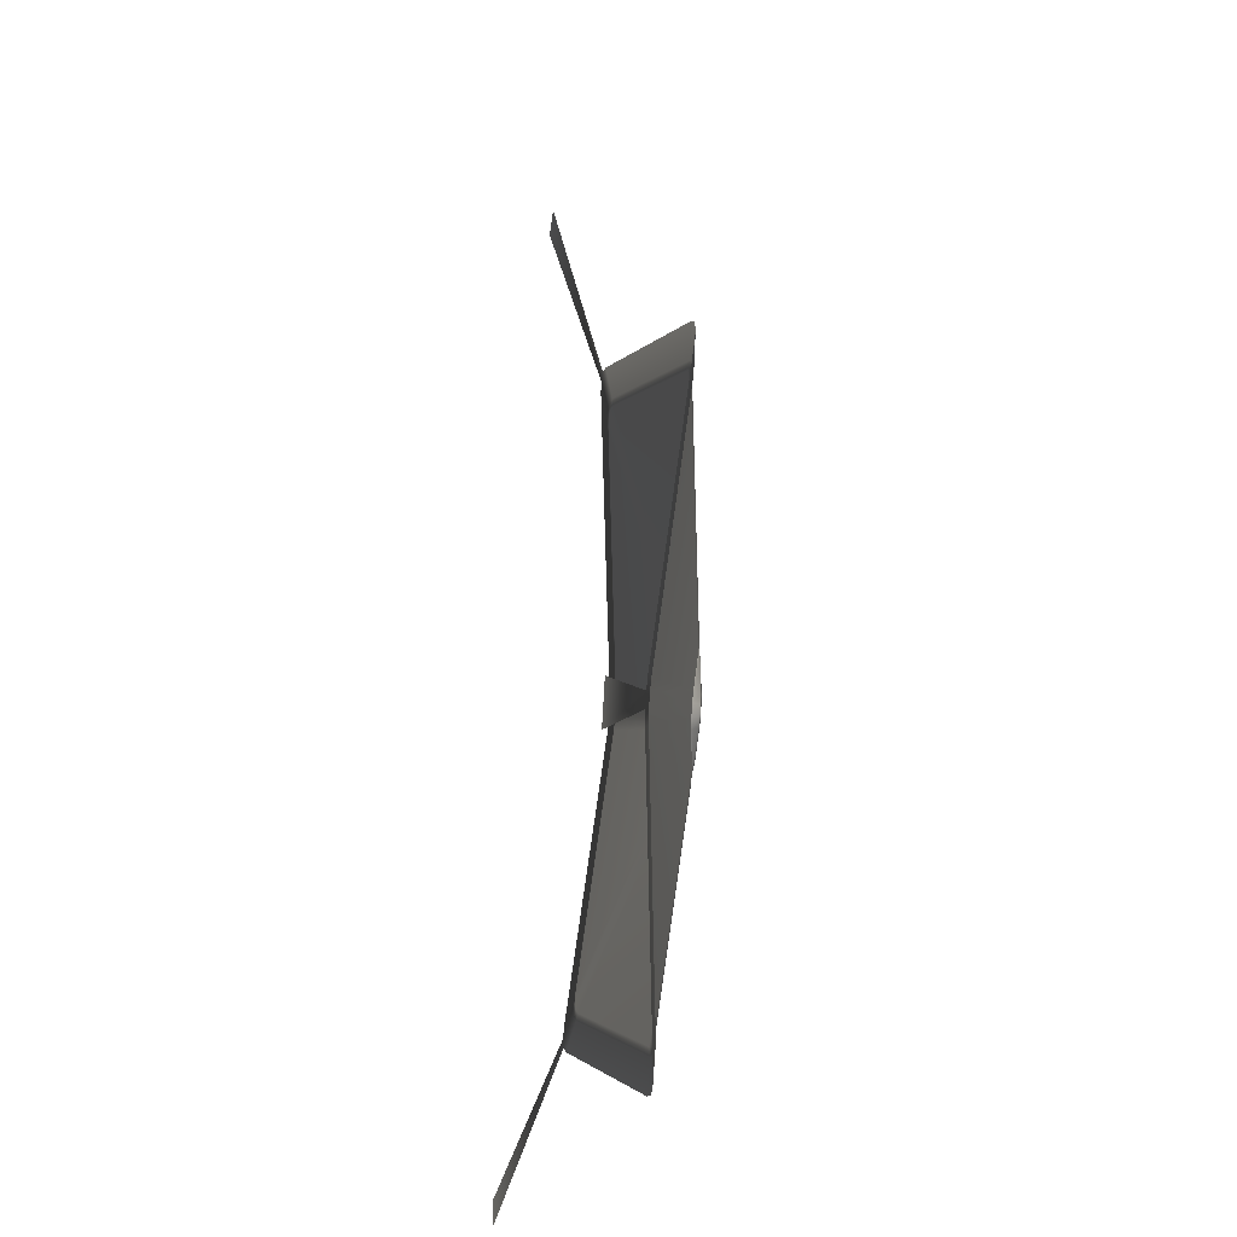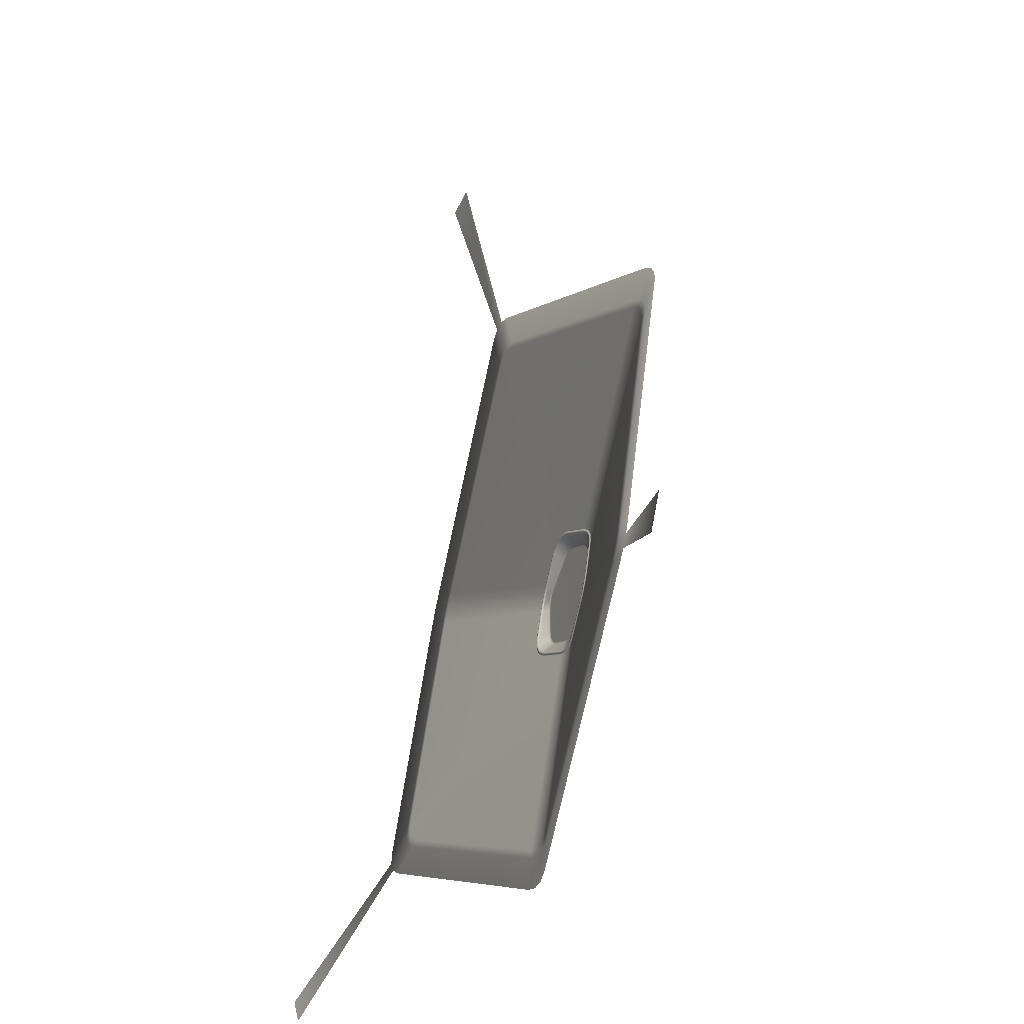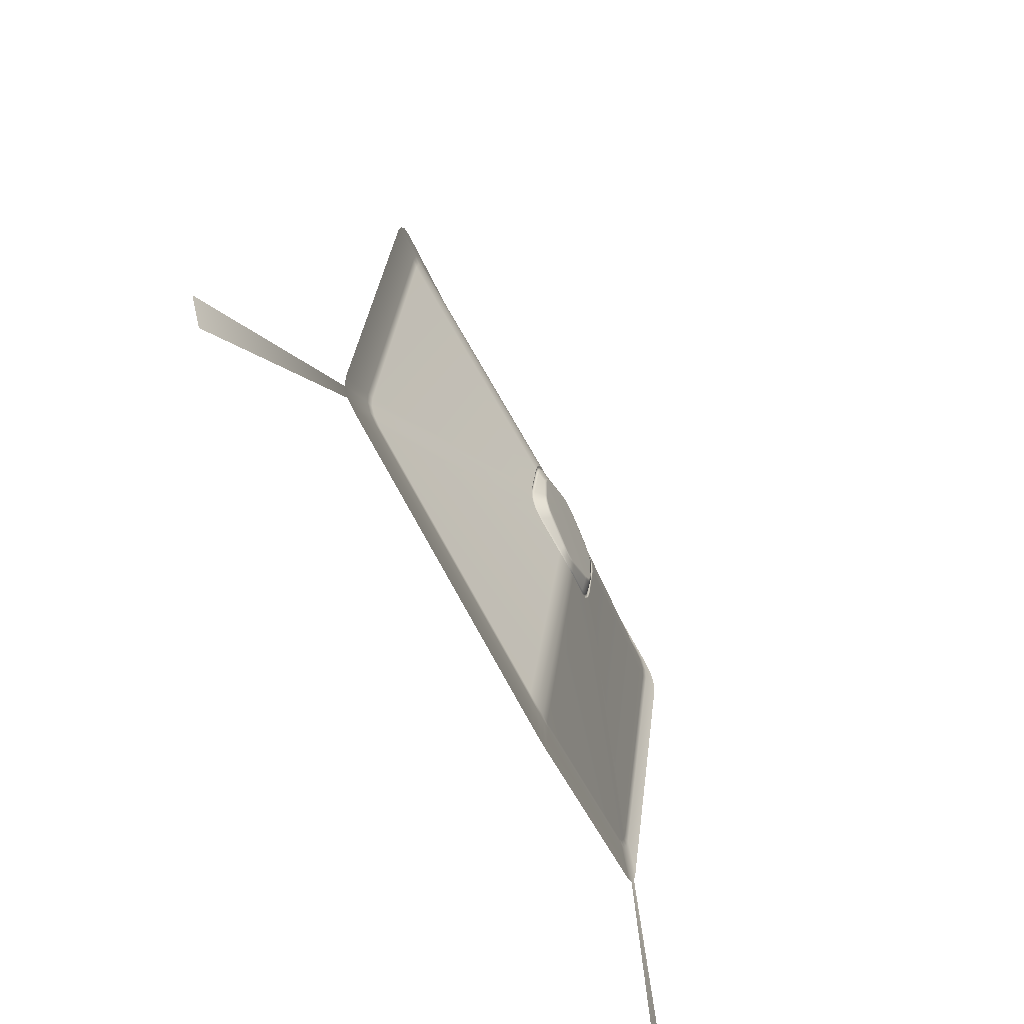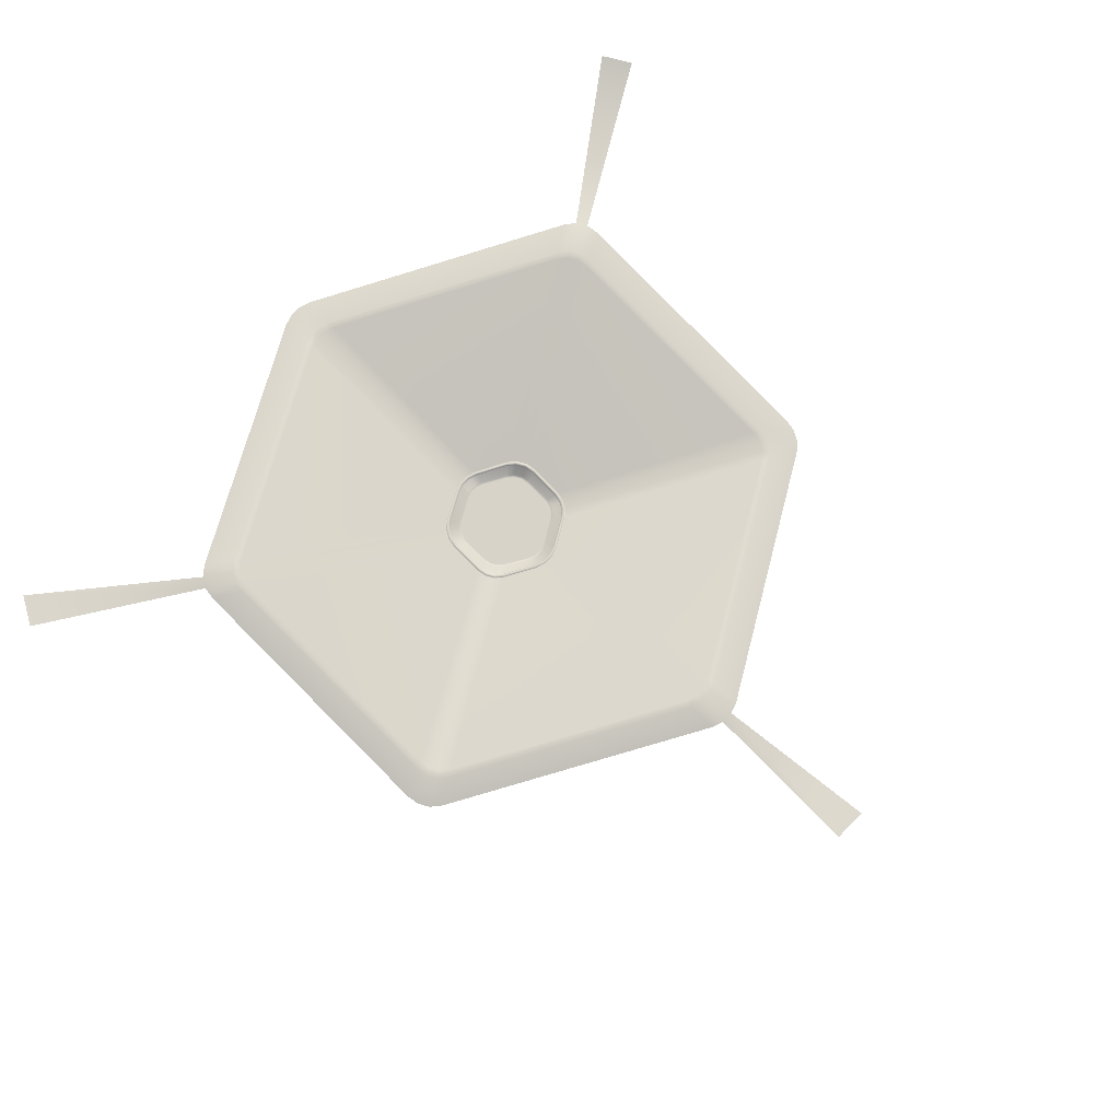
<metadata>
{"format":"obj","ext":"obj","renderer":"f3d","projection":"perspective","resolution":1024,"background":"white","views":[{"elev":-32.6,"azim":-96.6,"up":"+Z"},{"elev":-38.9,"azim":-112.0,"up":"+Z"},{"elev":-61.6,"azim":-63.6,"up":"+Z"},{"elev":76.4,"azim":-45.3,"up":"+Y"}]}
</metadata>
<code>
g ENV_EGG_FloorHexagon
v 0.2806 0.5769 14.4
v 0.7387 2.58 21.72
v -0.7387 2.58 21.72
v -0.2806 0.5769 14.4
v -12.61 0.5769 -6.958
v -19.49 2.58 -10.75
v -18.75 2.58 -12.03
v -12.33 0.5769 -7.444
v 12.33 0.5769 -7.444
v 18.75 2.58 -12.03
v 19.49 2.58 -10.75
v 12.61 0.5769 -6.958
v -0.2539 -1.22 -13.03
v 0.2469 -1.199 -12.67
v -0.2469 -1.199 -12.67
v -0.7094 -1.157 -12.5
v -0.7294 -1.177 -12.86
v -10.47 0.2514 -6.866
v -10.77 0.2713 -7.06
v -10.85 0.2933 -6.55
v -11.16 0.3144 -6.735
v -11.1 0.2933 -6.122
v -11.41 0.3144 -6.295
v -11.18 0.2514 -5.638
v -11.5 0.2713 -5.797
v -11.18 -1.157 5.638
v -11.5 -1.177 5.797
v -11.1 -1.199 6.122
v -11.41 -1.22 6.295
v -10.85 -1.199 6.55
v -11.16 -1.22 6.735
v -10.47 -1.157 6.866
v -10.77 -1.177 7.06
v -0.7094 0.2514 12.5
v -0.7294 0.2713 12.86
v -0.2469 0.2933 12.67
v -0.2539 0.3144 13.03
v 0.2469 0.2933 12.67
v 0.2538 0.3144 13.03
v 0.7094 0.2514 12.5
v 0.7294 0.2713 12.86
v 10.47 -1.157 6.866
v 10.77 -1.177 7.06
v 10.85 -1.199 6.55
v 11.16 -1.22 6.735
v 11.1 -1.199 6.122
v 11.41 -1.22 6.295
v 11.18 -1.157 5.638
v 11.5 -1.177 5.797
v 11.18 0.2514 -5.638
v 11.5 0.2713 -5.797
v 11.1 0.2933 -6.122
v 11.41 0.3144 -6.295
v 10.85 0.2933 -6.55
v 11.16 0.3144 -6.735
v 10.47 0.2514 -6.866
v 10.77 0.2713 -7.06
v 0.7094 -1.157 -12.5
v 0.7294 -1.177 -12.86
v 0.2539 -1.22 -13.03
v 12.61 -1.119 6.958
v 12.71 -1.072 6.407
v 12.33 -1.119 7.444
v 12.71 0.5293 -6.407
v 11.9 -1.072 7.803
v 12.61 0.5769 -6.958
v 0.8062 0.5293 14.21
v 12.33 0.5769 -7.444
v 0.2806 0.5769 14.4
v 11.9 0.5293 -7.803
v -0.2806 0.5769 14.4
v 0.8062 -1.072 -14.21
v -0.8062 0.5293 14.21
v 0.2806 -1.119 -14.4
v -11.9 -1.072 7.803
v -0.2806 -1.119 -14.4
v -12.33 -1.119 7.444
v -0.8062 -1.072 -14.21
v -12.61 -1.119 6.958
v -11.9 0.5293 -7.803
v -12.71 -1.072 6.407
v -12.33 0.5769 -7.444
v -12.71 0.5293 -6.407
v -12.61 0.5769 -6.958
v 2.736 -2.307 -0.737
v 2.703 -2.28 -0.7283
v 2.617 -2.239 -1.214
v 2.649 -2.264 -1.228
v 2.719 -2.509 0.8476
v 2.359 -2.239 -1.661
v 2.387 -2.265 -1.681
v 2.686 -2.479 0.8373
v 2.635 -2.547 1.269
v 1.982 -2.28 -1.978
v 2.006 -2.307 -2.002
v 2.602 -2.517 1.254
v 2.417 -2.547 1.646
v 0.6175 -2.48 -2.746
v 0.625 -2.509 -2.78
v 2.387 -2.517 1.626
v 2.094 -2.509 1.93
v 0.2149 -2.517 -2.882
v 0.2175 -2.547 -2.917
v 2.069 -2.479 1.907
v 0.7301 -2.307 2.737
v -0.2149 -2.517 -2.882
v -0.2175 -2.547 -2.917
v 0.7215 -2.28 2.704
v 0.2613 -2.265 2.907
v -0.6175 -2.48 -2.746
v -0.625 -2.509 -2.78
v 0.2582 -2.239 2.872
v -0.2613 -2.264 2.907
v -1.982 -2.28 -1.978
v -2.006 -2.307 -2.002
v -0.2582 -2.239 2.872
v -0.7301 -2.307 2.737
v -2.359 -2.239 -1.661
v -2.387 -2.264 -1.681
v -0.7215 -2.28 2.704
v -2.094 -2.509 1.93
v -2.617 -2.239 -1.214
v -2.649 -2.265 -1.228
v -2.069 -2.48 1.907
v -2.417 -2.547 1.646
v -2.703 -2.28 -0.7283
v -2.736 -2.307 -0.737
v -2.387 -2.517 1.626
v -2.635 -2.547 1.269
v -2.686 -2.479 0.8373
v -2.719 -2.509 0.8476
v -2.602 -2.517 1.254
v -2.321 -2.225 -1.634
v -2.575 -2.225 -1.194
v -2.657 -2.265 -0.7209
v -2.641 -2.462 0.8286
v -2.561 -2.499 1.234
v -2.35 -2.499 1.6
v -1.952 -2.265 -1.942
v -2.039 -2.462 1.872
v -0.6022 -2.462 -2.702
v -0.705 -2.265 2.661
v -0.2114 -2.499 -2.836
v -0.254 -2.225 2.826
v 0.2114 -2.499 -2.836
v 0.254 -2.225 2.826
v 0.6022 -2.462 -2.702
v 0.7049 -2.265 2.661
v 1.952 -2.265 -1.942
v 2.039 -2.462 1.872
v 2.321 -2.225 -1.634
v 2.35 -2.499 1.6
v 2.575 -2.225 -1.194
v 2.561 -2.499 1.234
v 2.657 -2.265 -0.7209
v 2.641 -2.462 0.8286
v 1.912 -2.268 -1.915
v 2.28 -2.228 -1.605
v 2.529 -2.228 -1.173
v 2.615 -2.268 -0.6997
v 2.598 -2.46 0.8044
v 2.516 -2.497 1.212
v 0.6019 -2.46 -2.654
v 2.308 -2.497 1.572
v 0.2077 -2.497 -2.786
v 1.997 -2.46 1.847
v -0.2077 -2.497 -2.786
v 0.7021 -2.268 2.613
v -0.602 -2.46 -2.654
v 0.2495 -2.228 2.776
v -1.912 -2.268 -1.915
v -0.2495 -2.228 2.776
v -2.28 -2.228 -1.605
v -0.7019 -2.268 2.612
v -2.529 -2.228 -1.173
v -1.997 -2.46 1.847
v -2.615 -2.268 -0.6997
v -2.308 -2.497 1.572
v -2.598 -2.46 0.8044
v -2.516 -2.497 1.212
v -2.243 -2.264 -1.579
v -2.488 -2.264 -1.154
v -2.569 -2.304 -0.6923
v -2.553 -2.494 0.7956
v -2.474 -2.53 1.192
v -2.27 -2.53 1.545
v -1.884 -2.304 -1.88
v -1.966 -2.494 1.812
v -0.5869 -2.494 -2.61
v -0.6857 -2.303 2.57
v -0.2043 -2.53 -2.74
v -0.2455 -2.264 2.73
v 0.2042 -2.53 -2.74
v 0.2454 -2.264 2.73
v 0.5868 -2.494 -2.61
v 0.6856 -2.304 2.57
v 1.884 -2.304 -1.88
v 1.966 -2.494 1.812
v 2.242 -2.264 -1.579
v 2.27 -2.53 1.545
v 2.488 -2.264 -1.154
v 2.474 -2.53 1.192
v 2.569 -2.304 -0.6923
v 2.553 -2.494 0.7956
v 1.862 -2.343 -1.858
v 0.5801 -2.531 -2.58
v 2.216 -2.304 -1.56
v 2.459 -2.304 -1.14
v 0.2019 -2.566 -2.708
v 2.539 -2.343 -0.6844
v 2.524 -2.531 0.7864
v -0.2019 -2.566 -2.708
v 2.445 -2.566 1.178
v -0.5801 -2.531 -2.58
v 2.244 -2.566 1.528
v -1.862 -2.343 -1.858
v 1.944 -2.531 1.791
v -2.216 -2.304 -1.56
v 0.6777 -2.343 2.54
v -2.459 -2.304 -1.14
v 0.2425 -2.304 2.698
v -2.539 -2.343 -0.6844
v -0.2426 -2.304 2.698
v -2.524 -2.531 0.7864
v -0.6777 -2.343 2.54
v -2.445 -2.566 1.178
v -1.944 -2.531 1.791
v -2.244 -2.566 1.528
v 2.173 -2.629 -0.5863
v 2.104 -2.629 -0.9764
v 1.896 -2.629 -1.336
v 2.159 -2.629 0.6721
v 1.593 -2.629 -1.591
v 2.092 -2.629 1.007
v 0.4964 -2.629 -2.209
v 1.92 -2.629 1.306
v 0.1727 -2.629 -2.318
v 1.663 -2.629 1.532
v -0.1728 -2.629 -2.318
v 0.5799 -2.629 2.172
v -0.4964 -2.629 -2.209
v 0.2075 -2.629 2.308
v -1.593 -2.629 -1.591
v -0.2075 -2.629 2.308
v -1.896 -2.629 -1.336
v -0.5799 -2.629 2.172
v -2.104 -2.629 -0.9764
v -1.663 -2.629 1.532
v -2.173 -2.629 -0.5863
v -1.92 -2.629 1.306
v -2.159 -2.629 0.6721
v -2.092 -2.629 1.007
v -2.047 -2.651 -0.9501
v -2.114 -2.651 -0.5706
v -2.101 -2.651 0.6538
v -2.036 -2.651 0.9797
v -1.868 -2.651 1.271
v -1.618 -2.651 1.49
v -1.845 -2.651 -1.3
v -0.5642 -2.651 2.114
v -1.55 -2.651 -1.548
v -0.2019 -2.651 2.245
v -0.4829 -2.651 -2.149
v 0.2019 -2.651 2.245
v -0.1681 -2.651 -2.255
v 0.5642 -2.651 2.114
v 0.1681 -2.651 -2.255
v 1.618 -2.651 1.49
v 0.4829 -2.651 -2.149
v 1.868 -2.651 1.271
v 1.55 -2.651 -1.548
v 2.036 -2.651 0.9797
v 1.845 -2.651 -1.3
v 2.101 -2.651 0.6538
v 2.047 -2.651 -0.9501
v 2.114 -2.651 -0.5706
v 0.4702 -2.673 -2.092
v 1.509 -2.673 -1.507
v 1.796 -2.673 -1.266
v 1.993 -2.673 -0.9252
v 2.058 -2.673 -0.5557
v 2.046 -2.673 0.6364
v -1.982 -2.673 0.9537
v 0.1636 -2.673 -2.196
v -2.046 -2.673 0.6364
v 1.982 -2.673 0.9537
v -2.058 -2.673 -0.5557
v -0.1636 -2.673 -2.196
v 1.818 -2.673 1.237
v -1.993 -2.673 -0.9252
v -0.4702 -2.673 -2.092
v -1.796 -2.673 -1.266
v -1.509 -2.673 -1.507
v -1.818 -2.673 1.237
v -1.575 -2.673 1.451
v -0.5493 -2.673 2.058
v -0.1966 -2.673 2.186
v 0.1966 -2.673 2.186
v 0.5493 -2.673 2.058
v 1.575 -2.673 1.451
g ENV_EGG_FloorHexagon_0
f 3 2 1
f 4 3 1
f 7 6 5
f 8 7 5
f 11 10 9
f 12 11 9
f 15 14 13
f 15 13 16
f 13 17 16
f 16 17 18
f 17 19 18
f 18 19 20
f 19 21 20
f 20 21 22
f 21 23 22
f 22 23 24
f 23 25 24
f 24 25 26
f 25 27 26
f 26 27 28
f 27 29 28
f 28 29 30
f 29 31 30
f 30 31 32
f 31 33 32
f 32 33 34
f 33 35 34
f 34 35 36
f 35 37 36
f 36 37 38
f 37 39 38
f 38 39 40
f 39 41 40
f 40 41 42
f 41 43 42
f 42 43 44
f 43 45 44
f 44 45 46
f 45 47 46
f 46 47 48
f 47 49 48
f 48 49 50
f 49 51 50
f 50 51 52
f 51 53 52
f 52 53 54
f 53 55 54
f 54 55 56
f 55 57 56
f 56 57 58
f 57 59 58
f 58 59 14
f 59 60 14
f 14 60 13
f 47 61 49
f 61 62 49
f 49 62 51
f 63 61 47
f 62 64 51
f 45 63 47
f 51 64 53
f 65 63 45
f 64 66 53
f 43 65 45
f 53 66 55
f 67 65 43
f 66 68 55
f 41 67 43
f 55 68 57
f 69 67 41
f 68 70 57
f 39 69 41
f 57 70 59
f 71 69 39
f 70 72 59
f 37 71 39
f 59 72 60
f 73 71 37
f 72 74 60
f 35 73 37
f 13 60 74
f 75 73 35
f 76 13 74
f 33 75 35
f 13 76 17
f 77 75 33
f 76 78 17
f 31 77 33
f 17 78 19
f 79 77 31
f 78 80 19
f 29 79 31
f 19 80 21
f 81 79 29
f 80 82 21
f 27 81 29
f 21 82 23
f 83 81 27
f 82 84 23
f 25 83 27
f 23 84 25
f 84 83 25
f 87 86 85
f 88 87 85
f 85 86 89
f 90 87 88
f 91 90 88
f 86 92 89
f 89 92 93
f 94 90 91
f 95 94 91
f 92 96 93
f 93 96 97
f 98 94 95
f 99 98 95
f 96 100 97
f 97 100 101
f 102 98 99
f 103 102 99
f 100 104 101
f 101 104 105
f 106 102 103
f 107 106 103
f 104 108 105
f 105 108 109
f 110 106 107
f 111 110 107
f 108 112 109
f 109 112 113
f 114 110 111
f 115 114 111
f 112 116 113
f 113 116 117
f 118 114 115
f 119 118 115
f 116 120 117
f 117 120 121
f 122 118 119
f 123 122 119
f 120 124 121
f 121 124 125
f 126 122 123
f 127 126 123
f 124 128 125
f 125 128 129
f 130 126 127
f 131 130 127
f 129 132 131
f 128 132 129
f 132 130 131
f 118 122 133
f 122 126 134
f 122 134 133
f 126 130 135
f 126 135 134
f 130 132 136
f 130 136 135
f 132 128 137
f 132 137 136
f 128 124 138
f 128 138 137
f 118 133 139
f 114 118 139
f 124 140 138
f 124 120 140
f 114 139 141
f 110 114 141
f 120 142 140
f 120 116 142
f 110 141 143
f 106 110 143
f 116 144 142
f 116 112 144
f 106 143 145
f 102 106 145
f 112 146 144
f 112 108 146
f 102 145 147
f 98 102 147
f 108 148 146
f 108 104 148
f 147 149 98
f 149 94 98
f 104 150 148
f 104 100 150
f 149 151 94
f 151 90 94
f 100 152 150
f 152 100 96
f 90 151 153
f 87 90 153
f 154 152 96
f 154 96 92
f 87 153 155
f 86 87 155
f 156 92 86
f 156 154 92
f 155 156 86
f 149 157 151
f 151 158 153
f 157 158 151
f 153 159 155
f 158 159 153
f 155 160 156
f 159 160 155
f 156 161 154
f 160 161 156
f 154 162 152
f 161 162 154
f 163 157 149
f 147 163 149
f 162 164 152
f 152 164 150
f 165 163 147
f 145 165 147
f 164 166 150
f 150 166 148
f 167 165 145
f 143 167 145
f 166 168 148
f 148 168 146
f 169 167 143
f 141 169 143
f 168 170 146
f 146 170 144
f 171 169 141
f 139 171 141
f 170 172 144
f 144 172 142
f 173 171 139
f 133 173 139
f 172 174 142
f 142 174 140
f 175 173 133
f 134 175 133
f 174 176 140
f 140 176 138
f 177 175 134
f 135 177 134
f 176 178 138
f 138 178 137
f 179 177 135
f 136 179 135
f 137 180 136
f 178 180 137
f 180 179 136
f 173 175 181
f 182 175 177
f 175 182 181
f 177 179 183
f 183 182 177
f 179 180 184
f 179 184 183
f 180 178 185
f 180 185 184
f 186 178 176
f 178 186 185
f 173 181 187
f 171 173 187
f 188 186 176
f 176 174 188
f 171 187 189
f 169 171 189
f 174 190 188
f 174 172 190
f 189 191 169
f 191 167 169
f 172 192 190
f 172 170 192
f 167 191 193
f 165 167 193
f 170 194 192
f 194 170 168
f 193 195 165
f 195 163 165
f 196 194 168
f 168 166 196
f 195 197 163
f 197 157 163
f 166 198 196
f 166 164 198
f 197 199 157
f 199 158 157
f 164 200 198
f 200 164 162
f 158 199 201
f 159 158 201
f 202 200 162
f 202 162 161
f 201 203 159
f 203 160 159
f 204 161 160
f 204 202 161
f 203 204 160
f 199 197 205
f 205 197 206
f 207 199 205
f 201 199 207
f 197 195 206
f 208 201 207
f 203 201 208
f 206 195 209
f 210 203 208
f 204 203 210
f 195 193 209
f 211 204 210
f 202 204 211
f 209 193 212
f 213 202 211
f 193 191 212
f 200 202 213
f 212 191 214
f 215 200 213
f 191 189 214
f 198 200 215
f 214 189 216
f 217 198 215
f 189 187 216
f 196 198 217
f 216 187 218
f 219 196 217
f 187 181 218
f 194 196 219
f 218 181 220
f 221 194 219
f 181 182 220
f 192 194 221
f 220 182 222
f 223 192 221
f 182 183 222
f 190 192 223
f 222 183 224
f 225 190 223
f 183 184 224
f 188 190 225
f 224 184 226
f 227 188 225
f 184 185 226
f 186 188 227
f 226 185 228
f 228 186 227
f 185 186 228
g ENV_EGG_FloorHexagon_1
f 111 16 18
f 16 111 15
f 115 111 18
f 111 107 15
f 119 115 18
f 20 119 18
f 123 119 20
f 22 123 20
f 107 103 15
f 103 14 15
f 127 123 22
f 24 127 22
f 14 103 58
f 103 99 58
f 127 24 26
f 131 127 26
f 129 131 26
f 28 129 26
f 125 129 28
f 30 125 28
f 58 99 95
f 56 58 95
f 56 95 54
f 95 91 54
f 54 91 52
f 91 88 52
f 121 125 30
f 32 121 30
f 52 88 50
f 88 85 50
f 121 32 34
f 117 121 34
f 113 117 34
f 36 113 34
f 109 113 36
f 38 109 36
f 85 89 50
f 89 48 50
f 48 89 46
f 89 93 46
f 46 93 44
f 93 97 44
f 105 109 38
f 40 105 38
f 44 97 42
f 105 40 42
f 97 101 42
f 101 105 42
f 230 229 210
f 208 230 210
f 210 229 211
f 231 230 208
f 207 231 208
f 229 232 211
f 211 232 213
f 233 231 207
f 205 233 207
f 232 234 213
f 213 234 215
f 235 233 205
f 206 235 205
f 234 236 215
f 215 236 217
f 237 235 206
f 209 237 206
f 236 238 217
f 217 238 219
f 239 237 209
f 212 239 209
f 238 240 219
f 219 240 221
f 241 239 212
f 214 241 212
f 240 242 221
f 221 242 223
f 243 241 214
f 216 243 214
f 242 244 223
f 223 244 225
f 245 243 216
f 218 245 216
f 244 246 225
f 225 246 227
f 247 245 218
f 220 247 218
f 246 248 227
f 227 248 228
f 249 247 220
f 222 249 220
f 248 250 228
f 228 250 226
f 251 249 222
f 224 251 222
f 226 252 224
f 250 252 226
f 252 251 224
f 247 253 245
f 249 254 247
f 254 253 247
f 251 255 249
f 255 254 249
f 252 256 251
f 256 255 251
f 250 257 252
f 257 256 252
f 248 258 250
f 258 257 250
f 253 259 245
f 245 259 243
f 260 258 248
f 246 260 248
f 259 261 243
f 243 261 241
f 262 260 246
f 244 262 246
f 261 263 241
f 241 263 239
f 264 262 244
f 242 264 244
f 263 265 239
f 239 265 237
f 266 264 242
f 240 266 242
f 265 267 237
f 237 267 235
f 268 266 240
f 238 268 240
f 267 269 235
f 235 269 233
f 270 268 238
f 236 270 238
f 269 271 233
f 233 271 231
f 272 270 236
f 234 272 236
f 271 273 231
f 231 273 230
f 274 272 234
f 232 274 234
f 273 275 230
f 230 275 229
f 229 276 232
f 276 274 232
f 275 276 229
f 269 277 271
f 271 278 273
f 277 278 271
f 273 279 275
f 278 279 273
f 275 280 276
f 279 280 275
f 276 281 274
f 280 281 276
f 274 282 272
f 281 282 274
f 279 278 283
f 279 283 280
f 284 277 269
f 267 284 269
f 278 277 285
f 278 285 283
f 282 286 272
f 272 286 270
f 277 284 287
f 277 287 285
f 288 284 267
f 265 288 267
f 286 289 270
f 270 289 268
f 284 290 287
f 284 288 290
f 291 288 265
f 263 291 265
f 288 291 292
f 288 292 290
f 293 291 263
f 291 293 292
f 261 293 263
f 292 293 261
f 259 292 261
f 290 292 259
f 253 290 259
f 287 290 253
f 254 287 253
f 285 287 254
f 255 285 254
f 283 285 255
f 256 283 255
f 294 283 256
f 257 294 256
f 283 294 280
f 295 294 257
f 294 295 280
f 258 295 257
f 295 281 280
f 296 295 258
f 295 296 281
f 260 296 258
f 296 282 281
f 297 296 260
f 296 297 282
f 262 297 260
f 297 286 282
f 298 297 262
f 297 298 286
f 264 298 262
f 298 289 286
f 299 298 264
f 298 299 289
f 266 299 264
f 299 300 289
f 300 299 266
f 289 300 268
f 268 300 266

</code>
